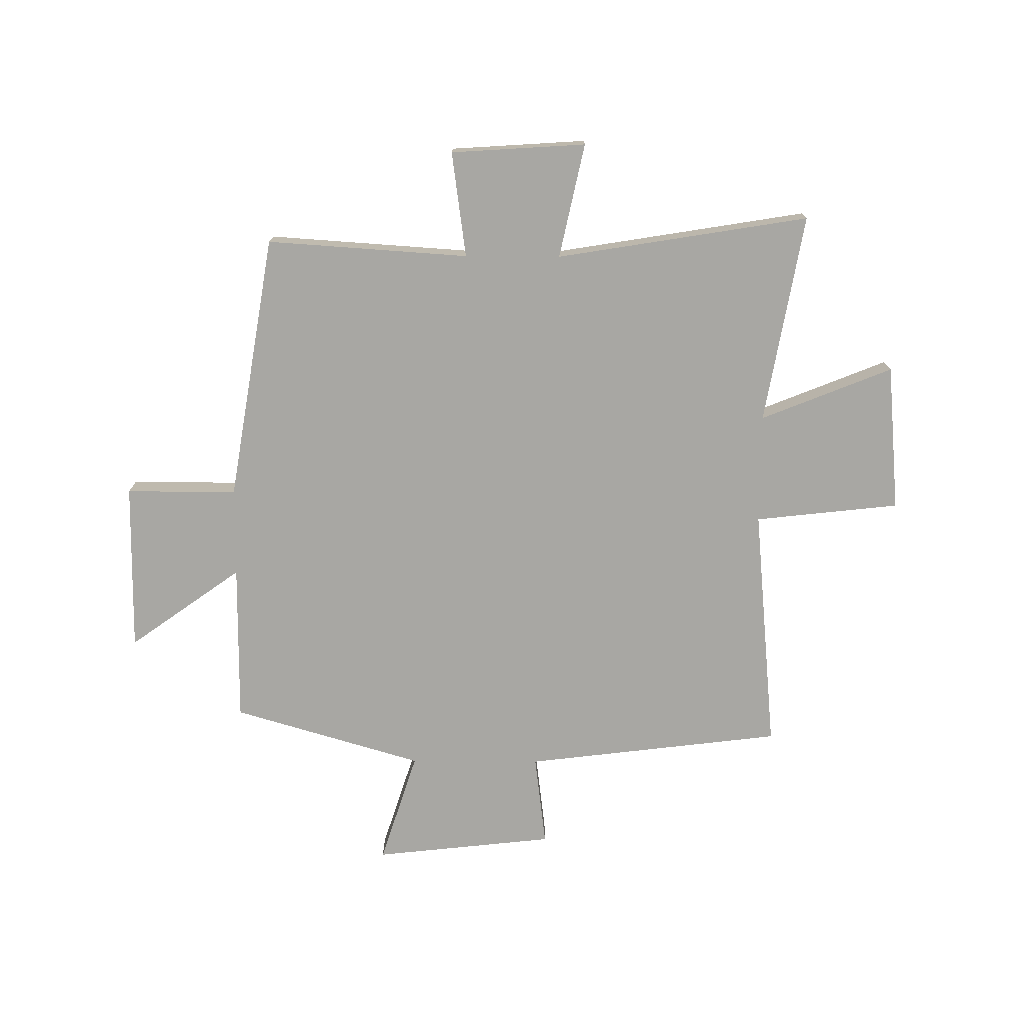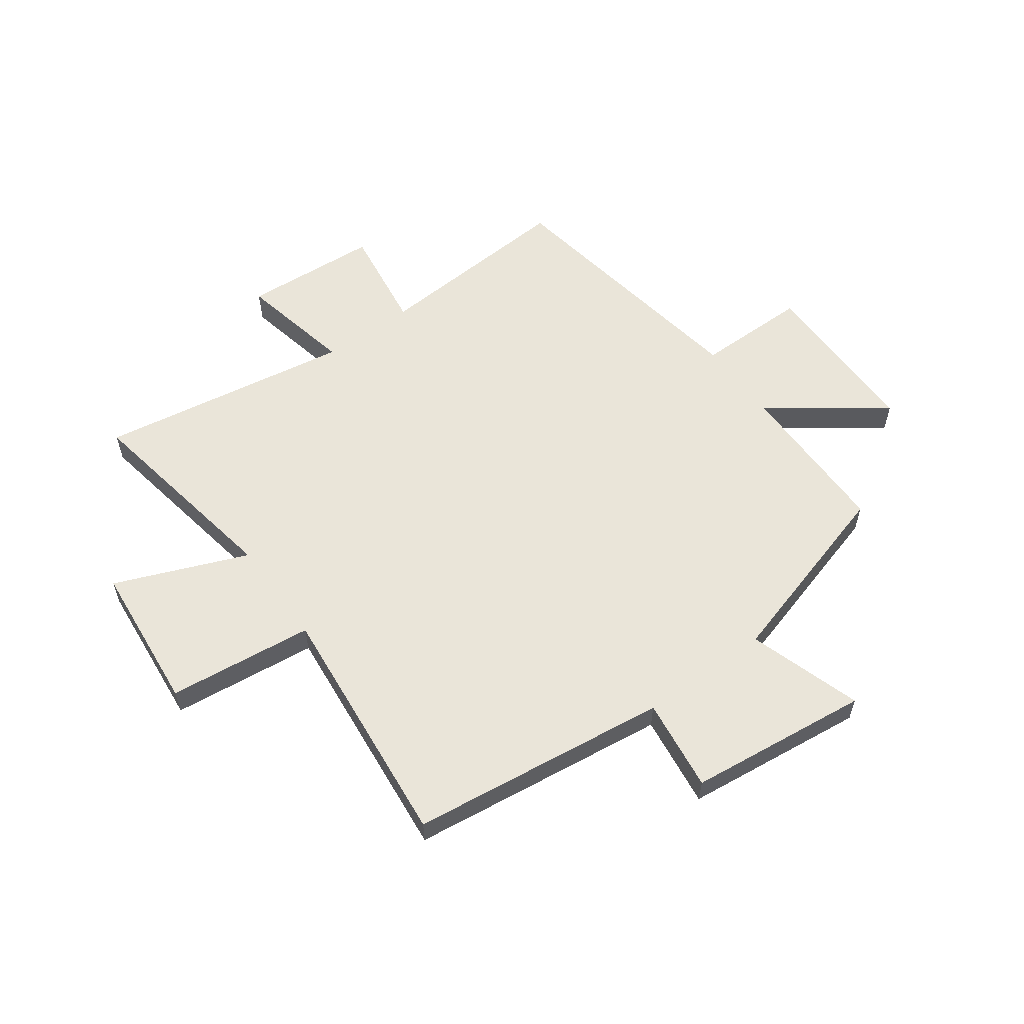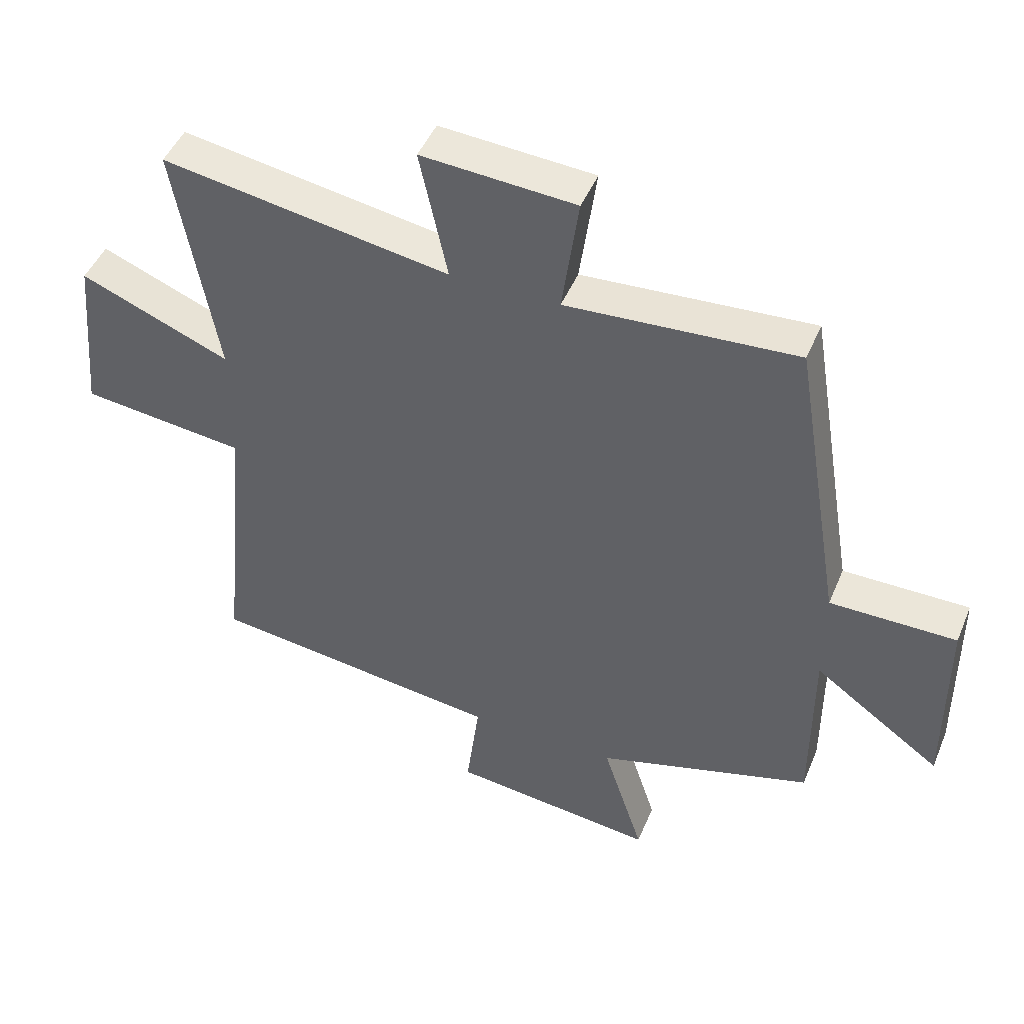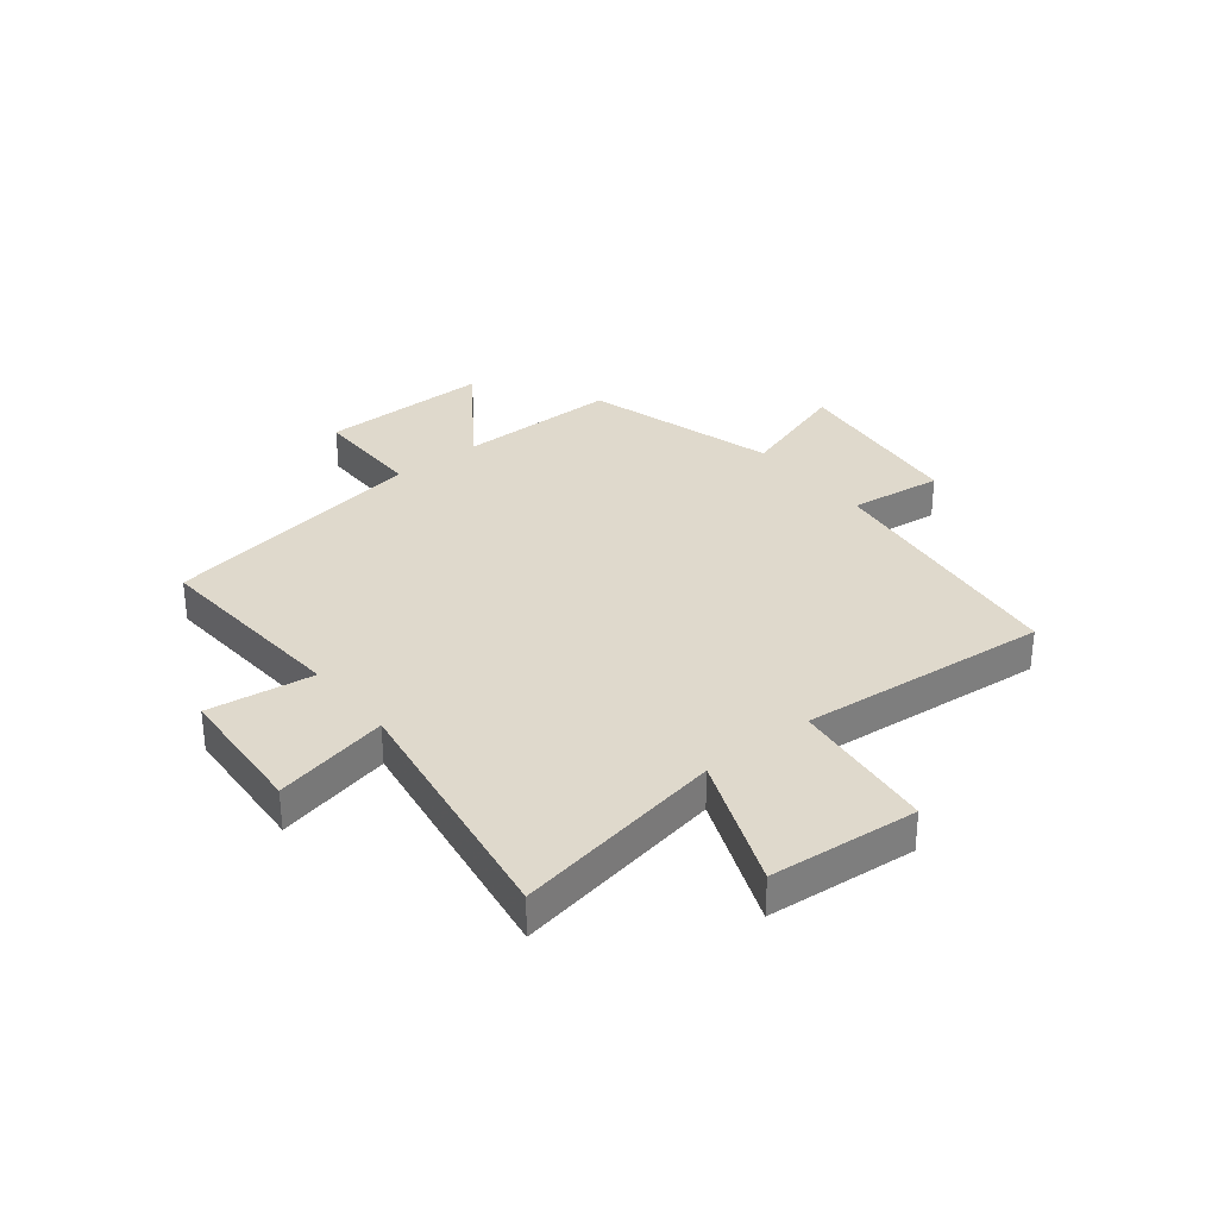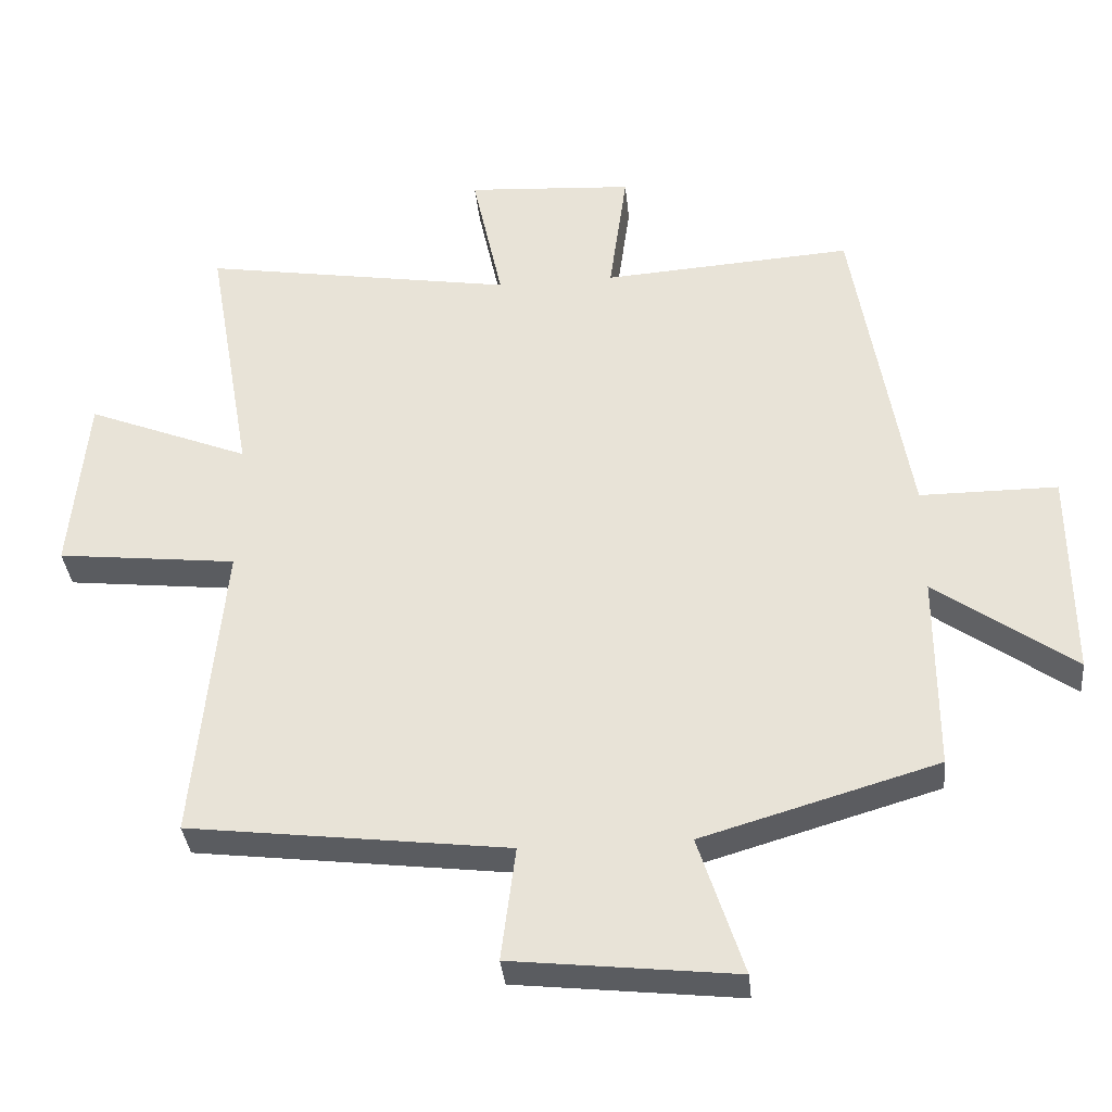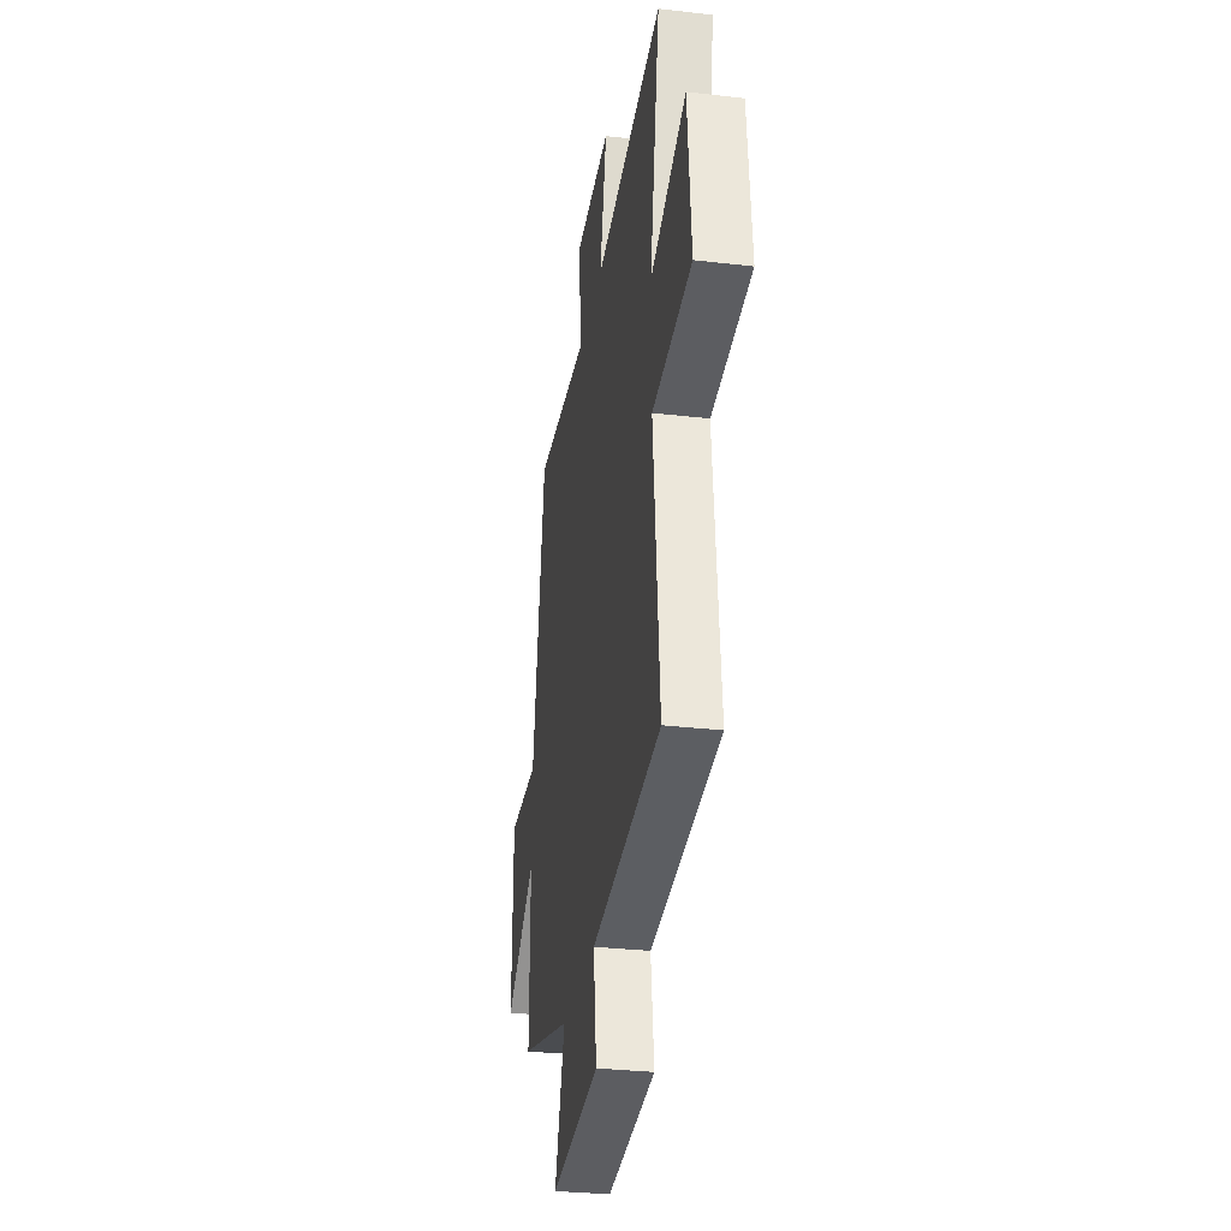
<metadata>
{"format":"obj","ext":"obj","renderer":"f3d","projection":"perspective","resolution":1024,"background":"white","views":[{"elev":-74.5,"azim":-0.4,"up":"+Y"},{"elev":58.3,"azim":144.1,"up":"+Y"},{"elev":46.7,"azim":-158.0,"up":"+Z"},{"elev":32.3,"azim":51.3,"up":"+Y"},{"elev":-35.3,"azim":-174.3,"up":"+Z"},{"elev":-30.8,"azim":80.5,"up":"+Z"}]}
</metadata>
<code>
v -0.5 0.07 -0.4
v -0.5 0.07 -0.113
v -0.701 0.07 -0.257
v -0.699 0.07 0.047
v -0.5 0.07 0.047
v -0.421 0.07 0.524
v -0.059 0.07 0.5
v -0.085 0.07 0.689
v 0.157 0.07 0.705
v 0.113 0.07 0.5
v 0.566 0.07 0.574
v 0.5 0.07 0.198
v 0.736 0.07 0.293
v 0.76 0.07 0.029
v 0.5 0.07 0
v 0.542 0.07 -0.443
v 0.079 0.07 -0.5
v 0.1 0.07 -0.666
v -0.224 0.07 -0.702
v -0.159 0.07 -0.5
v -0.5 0 -0.4
v -0.5 0 -0.113
v -0.701 0 -0.257
v -0.699 0 0.047
v -0.5 0 0.047
v -0.421 0 0.524
v -0.059 0 0.5
v -0.085 0 0.689
v 0.157 0 0.705
v 0.113 0 0.5
v 0.566 0 0.574
v 0.5 0 0.198
v 0.736 0 0.293
v 0.76 0 0.029
v 0.5 0 0
v 0.542 0 -0.443
v 0.079 0 -0.5
v 0.1 0 -0.666
v -0.224 0 -0.702
v -0.159 0 -0.5
f 17 18 19 20
f 15 16 17 20
f 15 20 1 2
f 12 13 14 15
f 12 15 2
f 10 11 12 2
f 7 8 9 10
f 7 10 2 3
f 5 6 7
f 5 7 3
f 3 4 5
f 40 39 38 37
f 40 37 36 35
f 22 21 40 35
f 35 34 33 32
f 22 35 32
f 22 32 31 30
f 30 29 28 27
f 23 22 30 27
f 27 26 25
f 23 27 25
f 25 24 23
f 1 21 22 2
f 2 22 23 3
f 3 23 24 4
f 4 24 25 5
f 5 25 26 6
f 6 26 27 7
f 7 27 28 8
f 8 28 29 9
f 9 29 30 10
f 10 30 31 11
f 11 31 32 12
f 12 32 33 13
f 13 33 34 14
f 14 34 35 15
f 15 35 36 16
f 16 36 37 17
f 17 37 38 18
f 18 38 39 19
f 19 39 40 20
f 20 40 21 1

</code>
